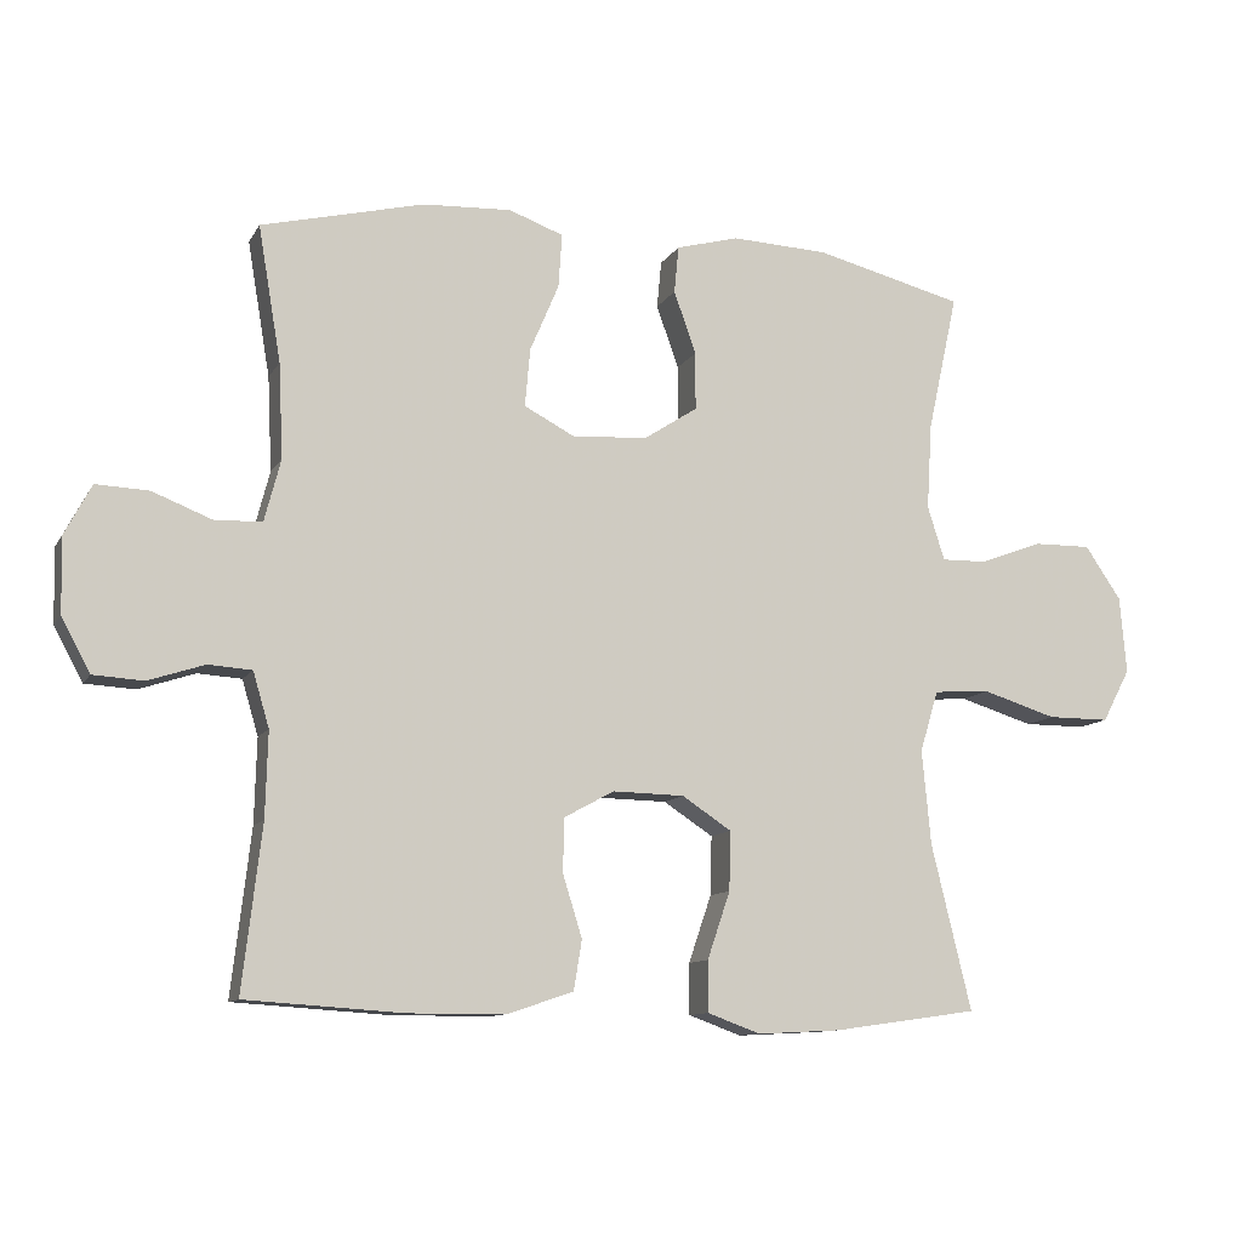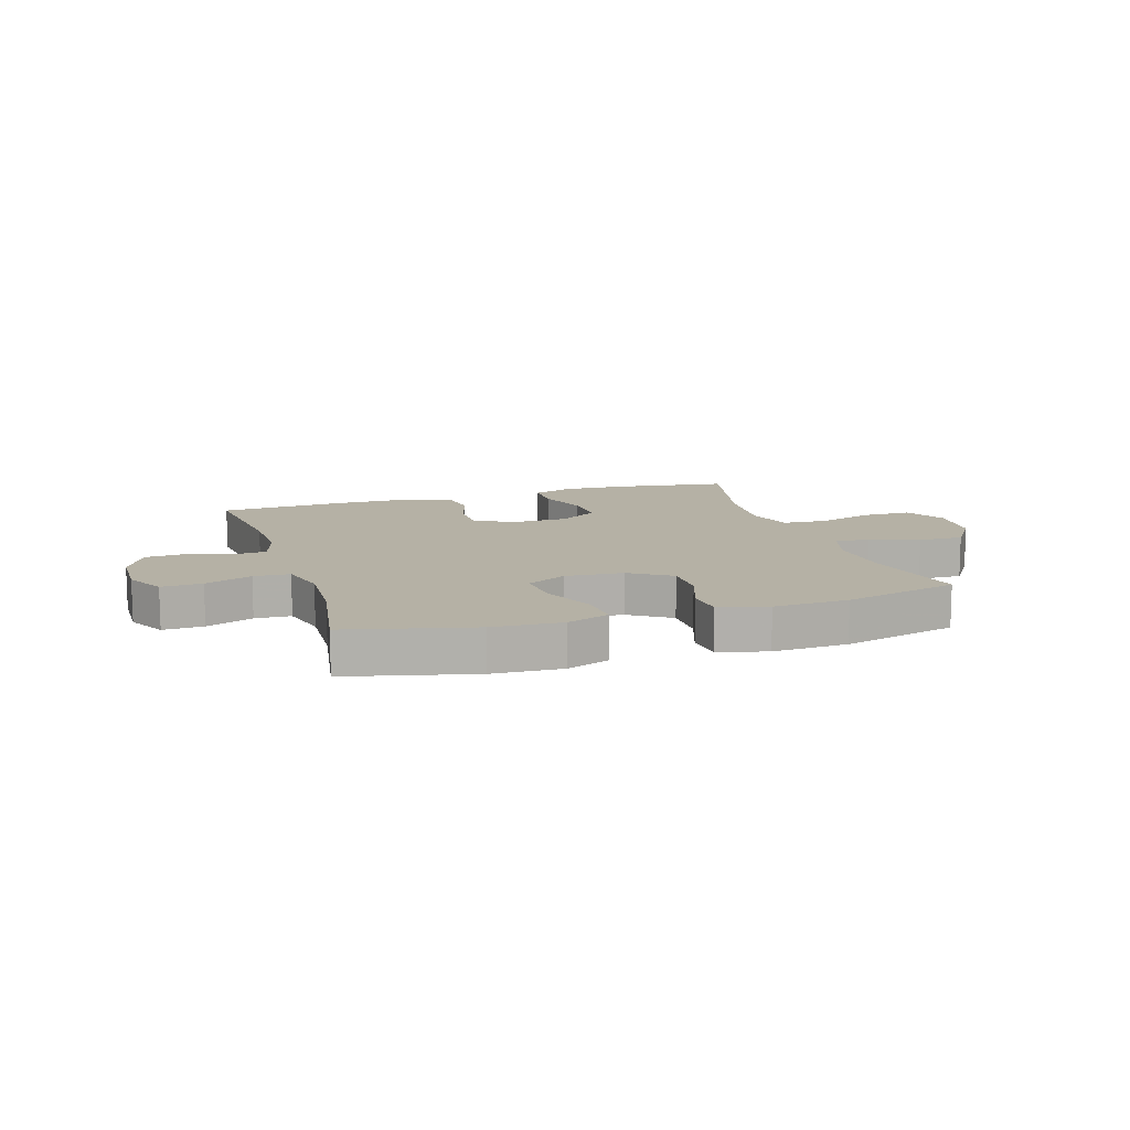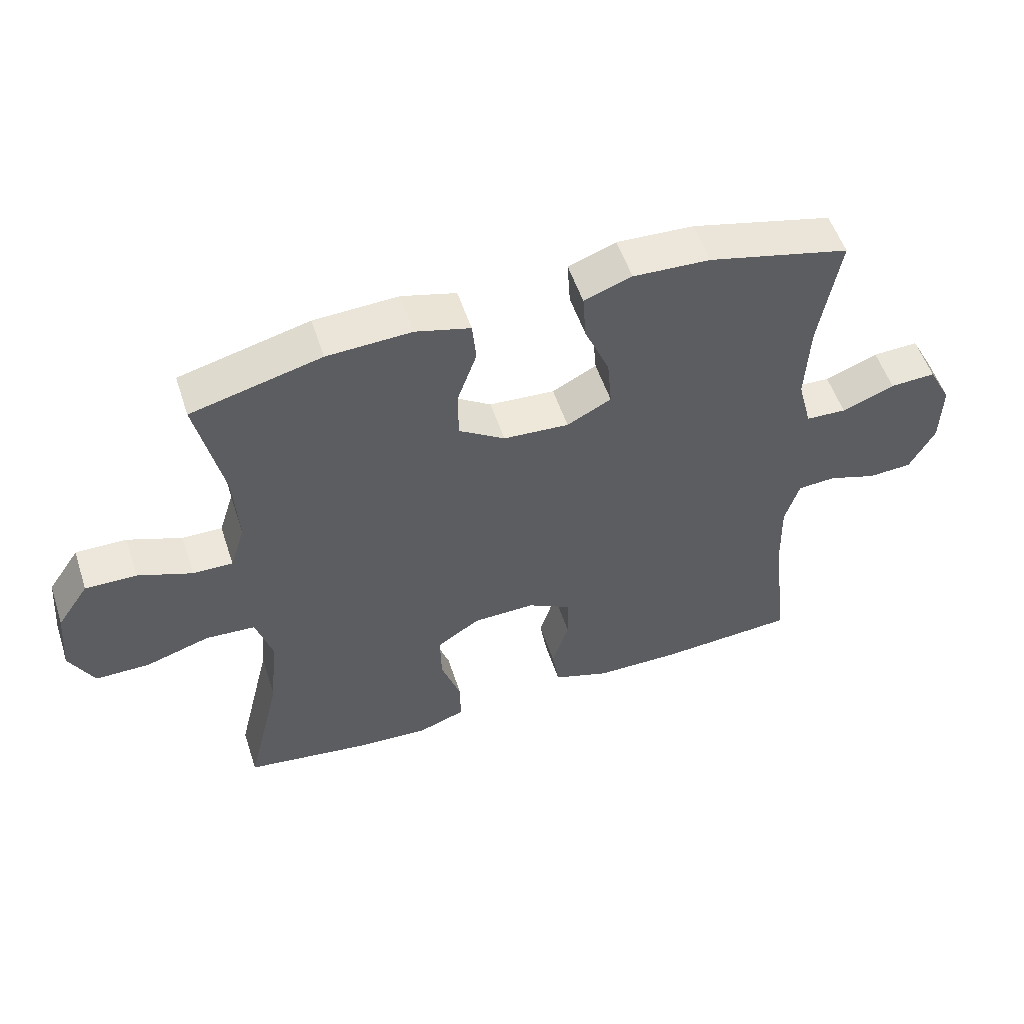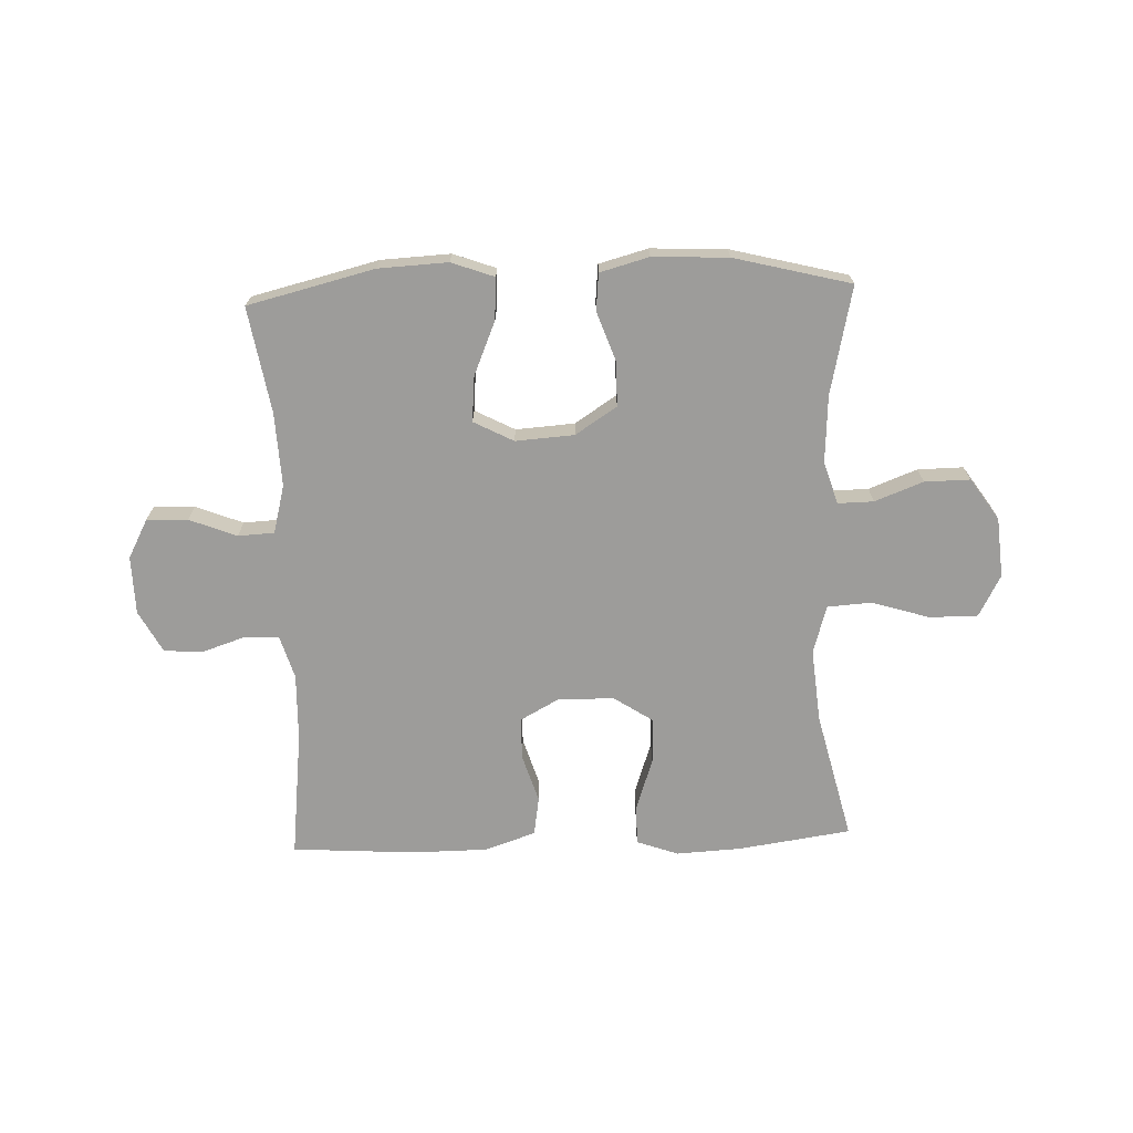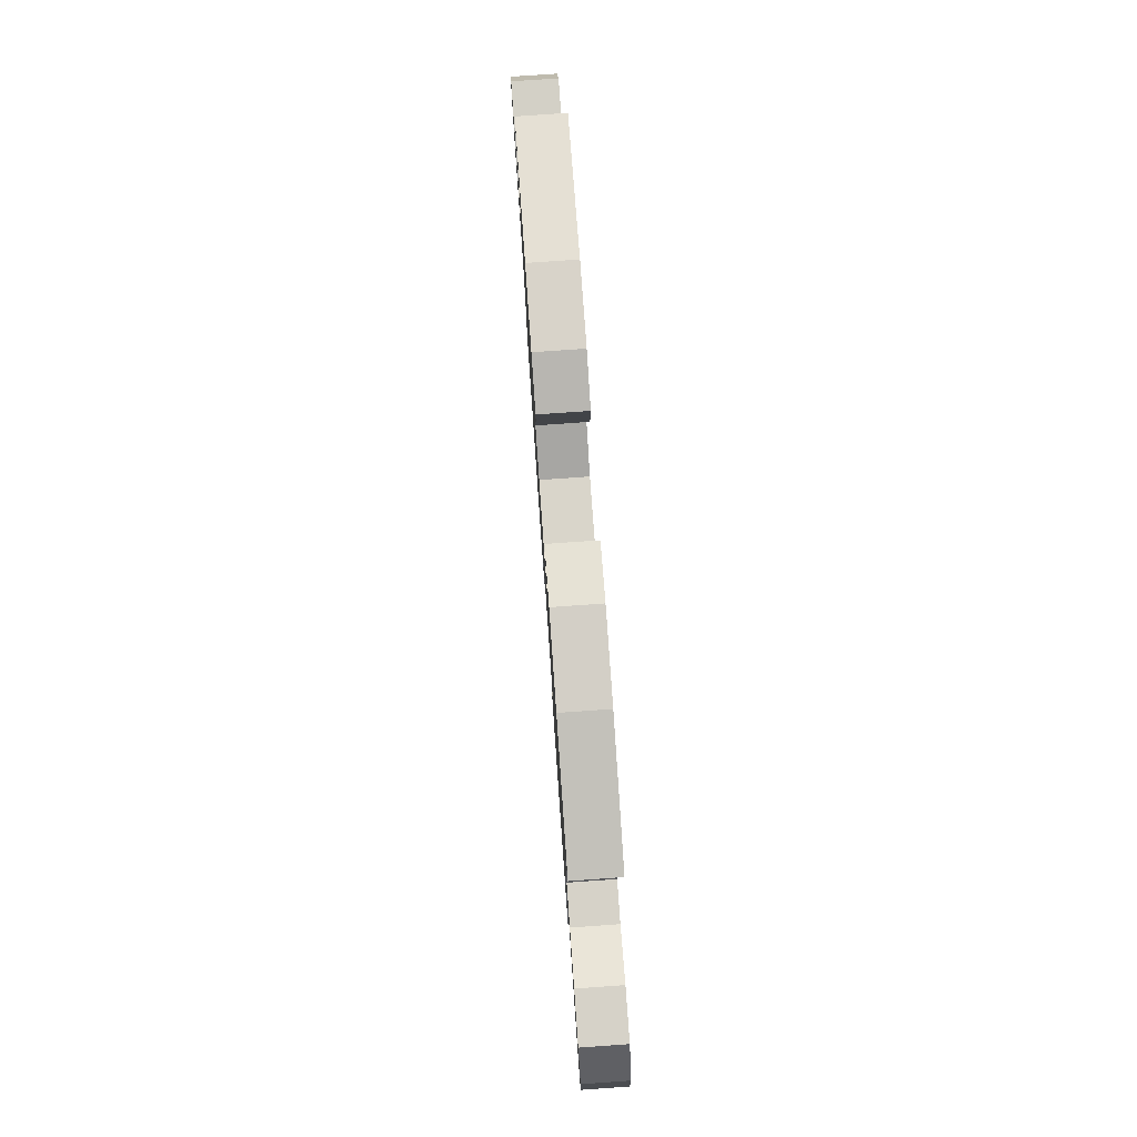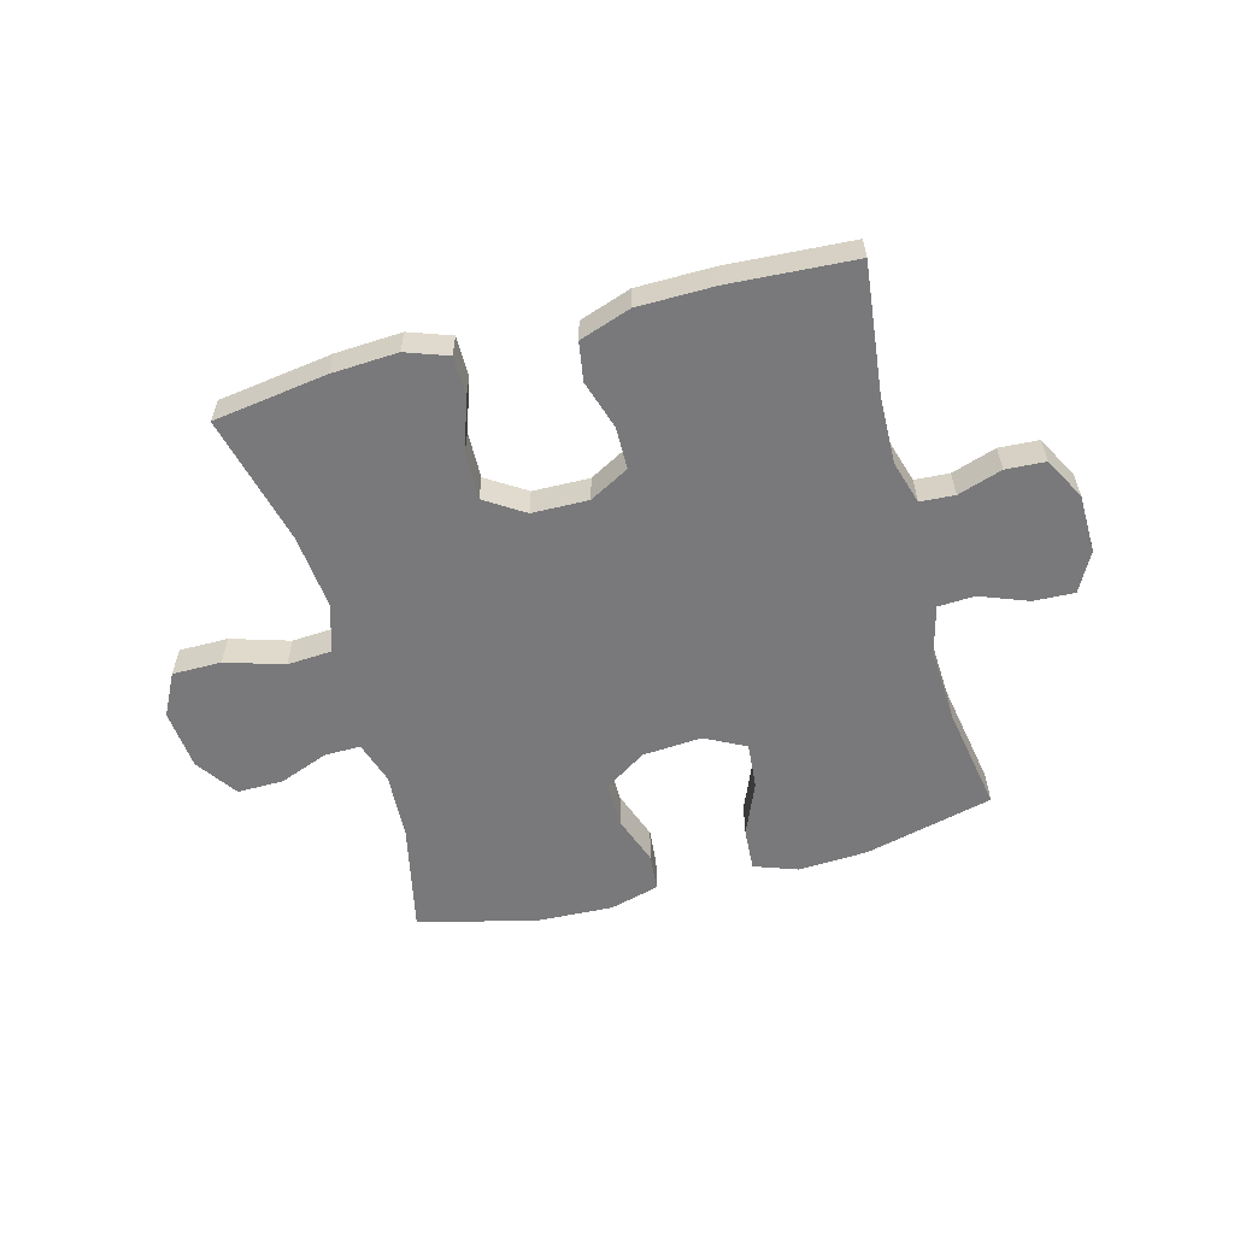
<metadata>
{"format":"obj","ext":"obj","renderer":"f3d","projection":"perspective","resolution":1024,"background":"white","views":[{"elev":-10.8,"azim":-19.1,"up":"+Z"},{"elev":11.9,"azim":-17.6,"up":"+Y"},{"elev":54.0,"azim":161.9,"up":"+Z"},{"elev":-70.0,"azim":2.1,"up":"+Y"},{"elev":78.6,"azim":86.0,"up":"+Z"},{"elev":-57.9,"azim":-164.8,"up":"+Y"}]}
</metadata>
<code>
v 0.5 0.07 0.5
v 0.459 0.07 0.313
v 0.452 0.07 0.196
v 0.475 0.07 0.123
v 0.537 0.07 0.124
v 0.621 0.07 0.156
v 0.7 0.07 0.157
v 0.749 0.07 0.085
v 0.758 0.07 -0.019
v 0.72 0.07 -0.091
v 0.636 0.07 -0.091
v 0.536 0.07 -0.06
v 0.459 0.07 -0.065
v 0.434 0.07 -0.148
v 0.446 0.07 -0.276
v 0.5 0.07 -0.5
v 0.304 0.07 -0.528
v 0.191 0.07 -0.534
v 0.119 0.07 -0.508
v 0.119 0.07 -0.439
v 0.15 0.07 -0.348
v 0.152 0.07 -0.268
v 0.085 0.07 -0.224
v -0.012 0.07 -0.222
v -0.08 0.07 -0.259
v -0.081 0.07 -0.332
v -0.055 0.07 -0.416
v -0.066 0.07 -0.483
v -0.154 0.07 -0.513
v -0.286 0.07 -0.514
v -0.5 0.07 -0.5
v -0.474 0.07 -0.277
v -0.471 0.07 -0.162
v -0.493 0.07 -0.088
v -0.552 0.07 -0.084
v -0.628 0.07 -0.109
v -0.696 0.07 -0.105
v -0.735 0.07 -0.032
v -0.737 0.07 0.069
v -0.701 0.07 0.137
v -0.63 0.07 0.134
v -0.548 0.07 0.102
v -0.485 0.07 0.105
v -0.463 0.07 0.189
v -0.469 0.07 0.317
v -0.5 0.07 0.5
v -0.28 0.07 0.554
v -0.16 0.07 0.56
v -0.086 0.07 0.533
v -0.091 0.07 0.46
v -0.13 0.07 0.368
v -0.137 0.07 0.289
v -0.068 0.07 0.253
v 0.034 0.07 0.26
v 0.106 0.07 0.307
v 0.106 0.07 0.385
v 0.076 0.07 0.47
v 0.082 0.07 0.534
v 0.167 0.07 0.557
v 0.298 0.07 0.551
v 0.5 0 0.5
v 0.459 0 0.313
v 0.452 0 0.196
v 0.475 0 0.123
v 0.537 0 0.124
v 0.621 0 0.156
v 0.7 0 0.157
v 0.749 0 0.085
v 0.758 0 -0.019
v 0.72 0 -0.091
v 0.636 0 -0.091
v 0.536 0 -0.06
v 0.459 0 -0.065
v 0.434 0 -0.148
v 0.446 0 -0.276
v 0.5 0 -0.5
v 0.304 0 -0.528
v 0.191 0 -0.534
v 0.119 0 -0.508
v 0.119 0 -0.439
v 0.15 0 -0.348
v 0.152 0 -0.268
v 0.085 0 -0.224
v -0.012 0 -0.222
v -0.08 0 -0.259
v -0.081 0 -0.332
v -0.055 0 -0.416
v -0.066 0 -0.483
v -0.154 0 -0.513
v -0.286 0 -0.514
v -0.5 0 -0.5
v -0.474 0 -0.277
v -0.471 0 -0.162
v -0.493 0 -0.088
v -0.552 0 -0.084
v -0.628 0 -0.109
v -0.696 0 -0.105
v -0.735 0 -0.032
v -0.737 0 0.069
v -0.701 0 0.137
v -0.63 0 0.134
v -0.548 0 0.102
v -0.485 0 0.105
v -0.463 0 0.189
v -0.469 0 0.317
v -0.5 0 0.5
v -0.28 0 0.554
v -0.16 0 0.56
v -0.086 0 0.533
v -0.091 0 0.46
v -0.13 0 0.368
v -0.137 0 0.289
v -0.068 0 0.253
v 0.034 0 0.26
v 0.106 0 0.307
v 0.106 0 0.385
v 0.076 0 0.47
v 0.082 0 0.534
v 0.167 0 0.557
v 0.298 0 0.551
f 59 60 1 2
f 56 57 58 59
f 55 56 59 2
f 54 55 2 3
f 53 54 3 4
f 48 49 50 51
f 48 51 52
f 45 46 47 48
f 44 45 48 52
f 43 44 52 53
f 39 40 41 42
f 39 42 43
f 38 39 43
f 35 36 37 38
f 34 35 38 43
f 33 34 43 53
f 29 30 31 32
f 26 27 28 29
f 25 26 29 32
f 24 25 32 33
f 18 19 20 21
f 18 21 22
f 15 16 17 18
f 14 15 18 22
f 13 14 22 23
f 9 10 11 12
f 9 12 13
f 8 9 13
f 5 6 7 8
f 4 5 8 13
f 23 24 33 53
f 4 13 23 53
f 62 61 120 119
f 119 118 117 116
f 62 119 116 115
f 63 62 115 114
f 64 63 114 113
f 111 110 109 108
f 112 111 108
f 108 107 106 105
f 112 108 105 104
f 113 112 104 103
f 102 101 100 99
f 103 102 99
f 103 99 98
f 98 97 96 95
f 103 98 95 94
f 113 103 94 93
f 92 91 90 89
f 89 88 87 86
f 92 89 86 85
f 93 92 85 84
f 81 80 79 78
f 82 81 78
f 78 77 76 75
f 82 78 75 74
f 83 82 74 73
f 72 71 70 69
f 73 72 69
f 73 69 68
f 68 67 66 65
f 73 68 65 64
f 113 93 84 83
f 113 83 73 64
f 1 61 62 2
f 2 62 63 3
f 3 63 64 4
f 4 64 65 5
f 5 65 66 6
f 6 66 67 7
f 7 67 68 8
f 8 68 69 9
f 9 69 70 10
f 10 70 71 11
f 11 71 72 12
f 12 72 73 13
f 13 73 74 14
f 14 74 75 15
f 15 75 76 16
f 16 76 77 17
f 17 77 78 18
f 18 78 79 19
f 19 79 80 20
f 20 80 81 21
f 21 81 82 22
f 22 82 83 23
f 23 83 84 24
f 24 84 85 25
f 25 85 86 26
f 26 86 87 27
f 27 87 88 28
f 28 88 89 29
f 29 89 90 30
f 30 90 91 31
f 31 91 92 32
f 32 92 93 33
f 33 93 94 34
f 34 94 95 35
f 35 95 96 36
f 36 96 97 37
f 37 97 98 38
f 38 98 99 39
f 39 99 100 40
f 40 100 101 41
f 41 101 102 42
f 42 102 103 43
f 43 103 104 44
f 44 104 105 45
f 45 105 106 46
f 46 106 107 47
f 47 107 108 48
f 48 108 109 49
f 49 109 110 50
f 50 110 111 51
f 51 111 112 52
f 52 112 113 53
f 53 113 114 54
f 54 114 115 55
f 55 115 116 56
f 56 116 117 57
f 57 117 118 58
f 58 118 119 59
f 59 119 120 60
f 60 120 61 1

</code>
